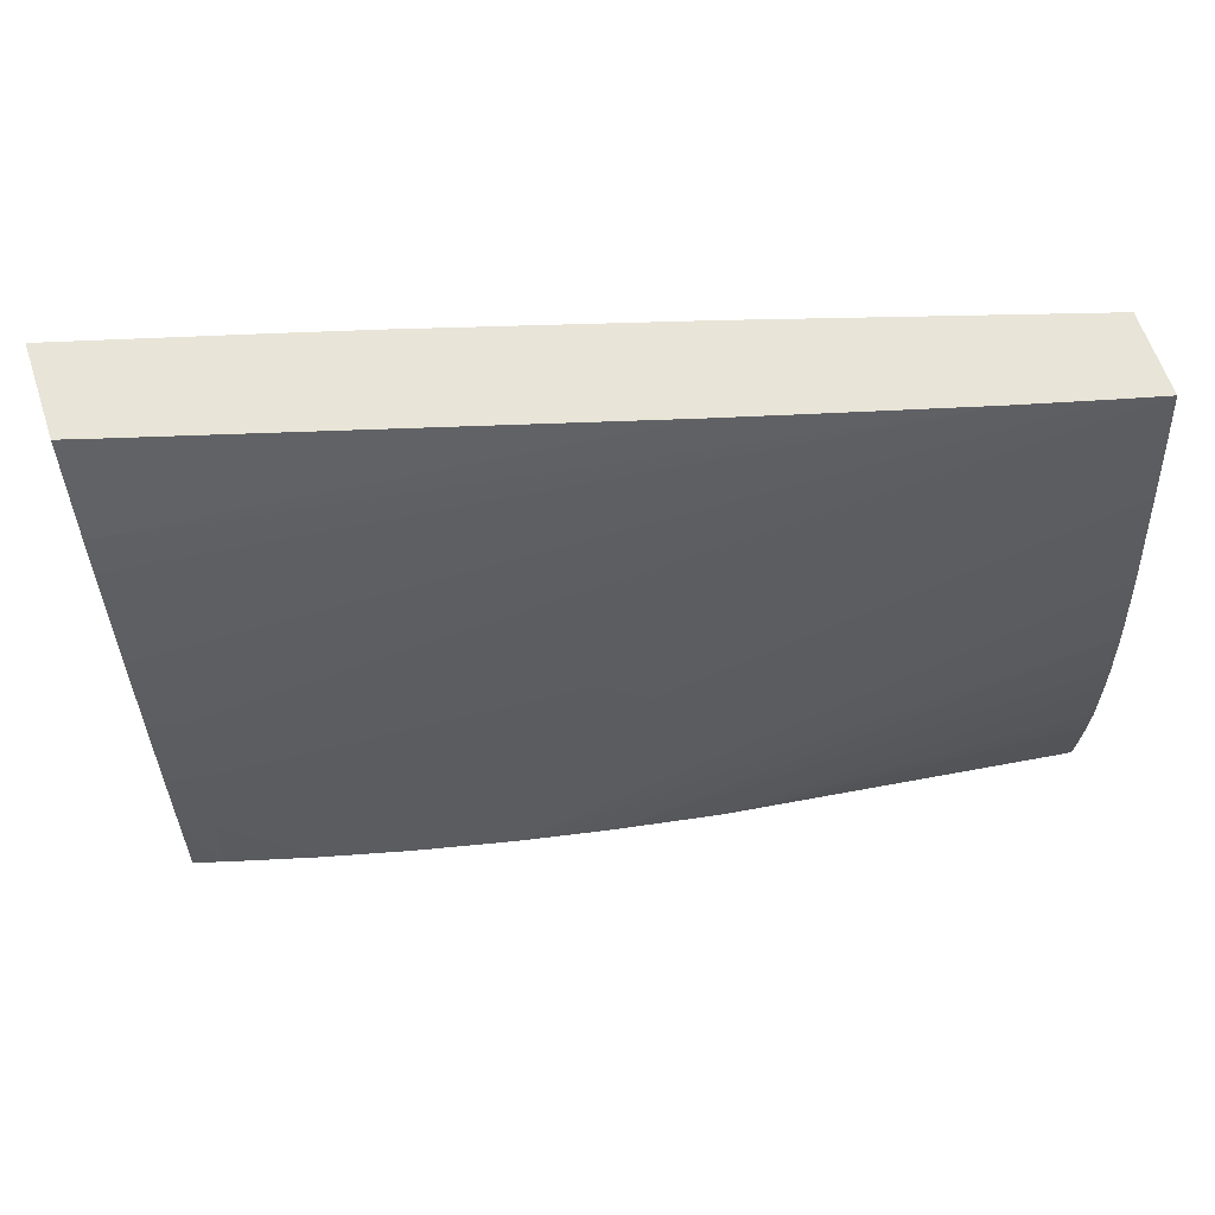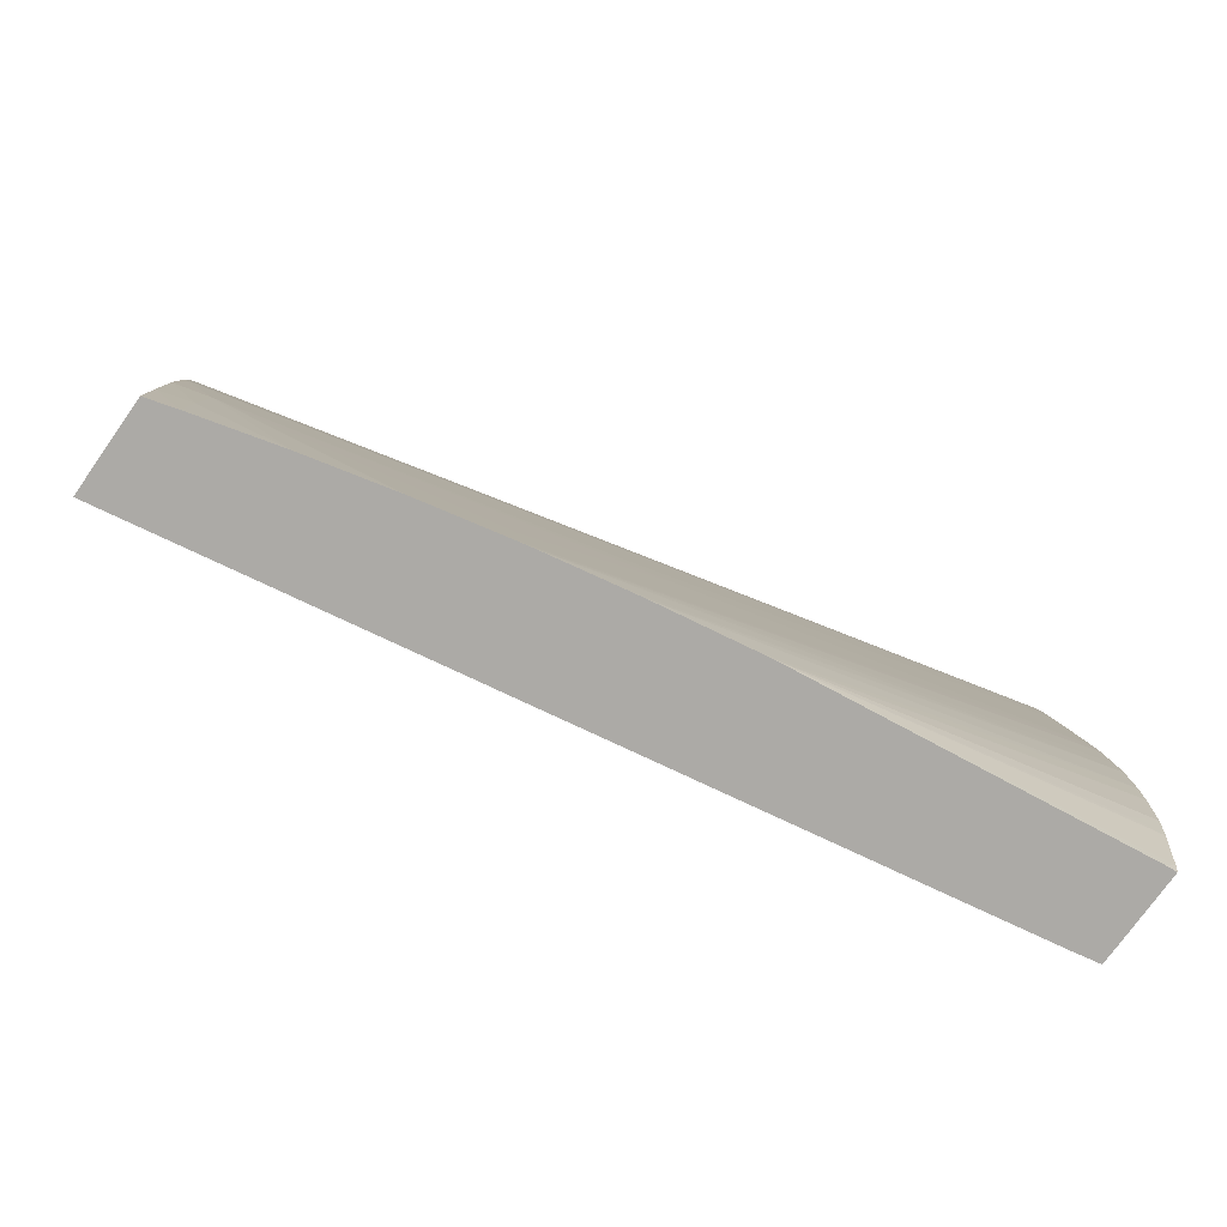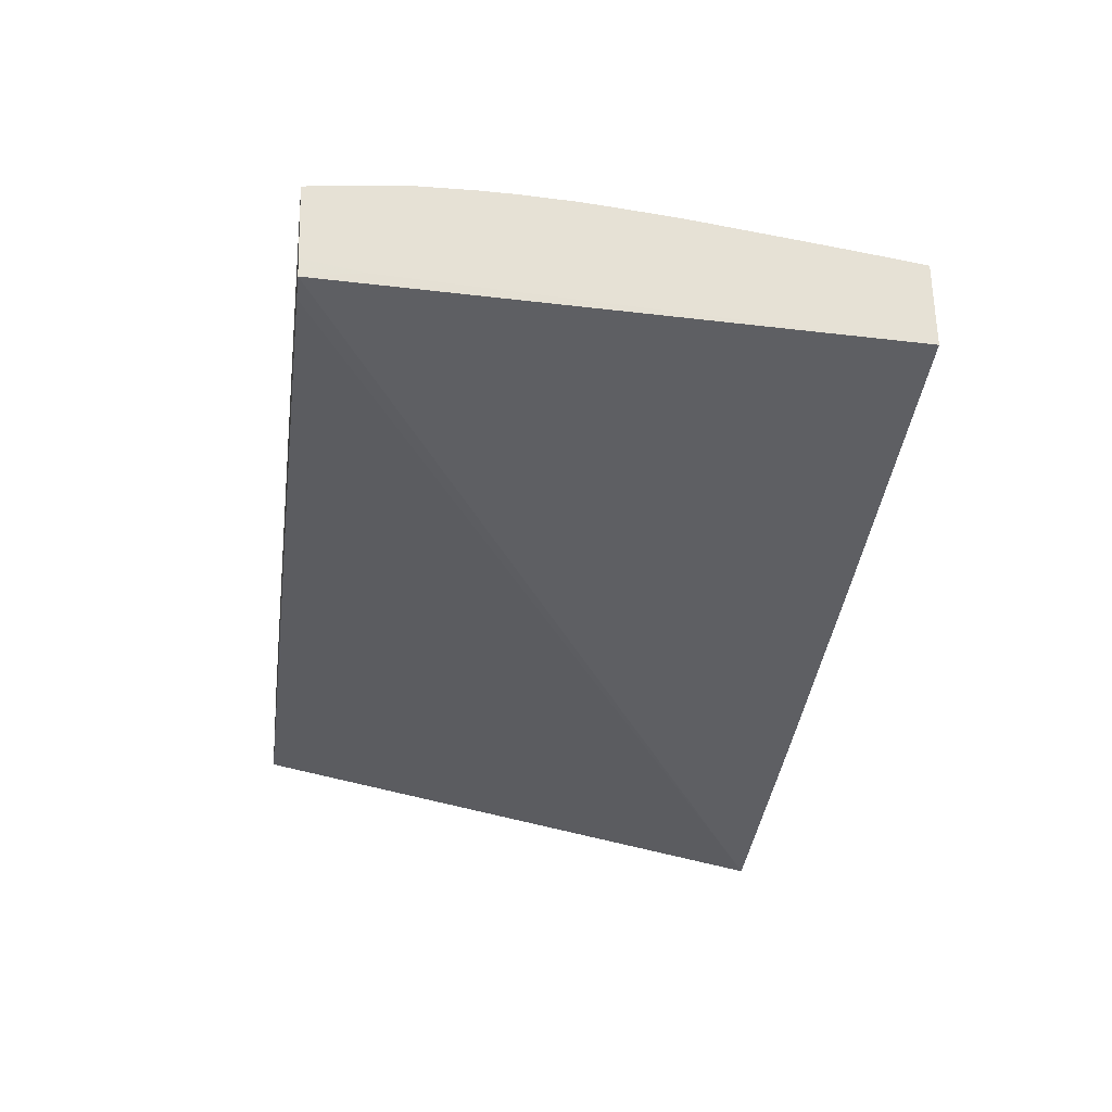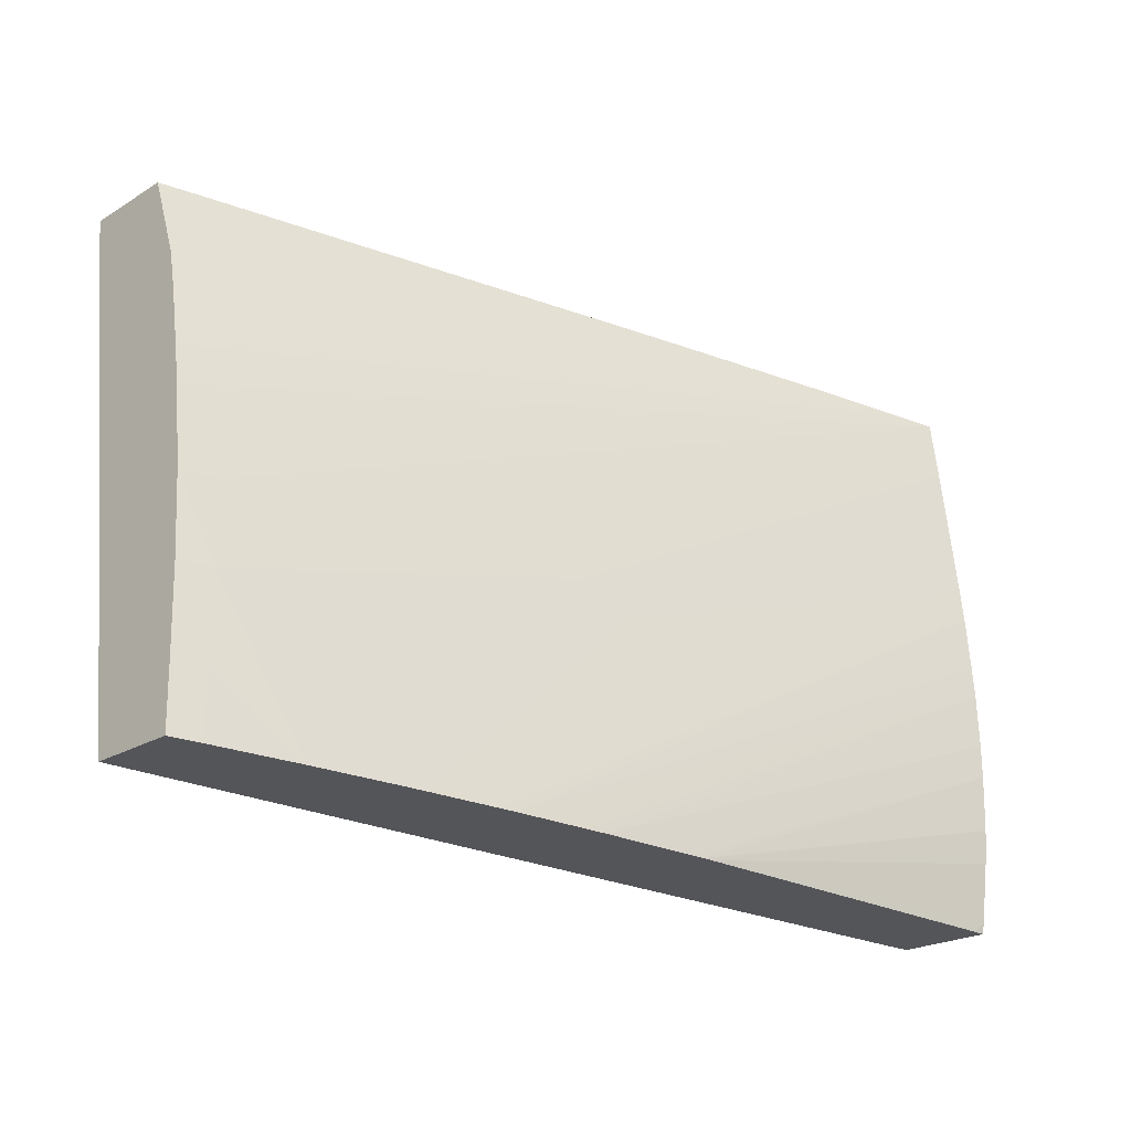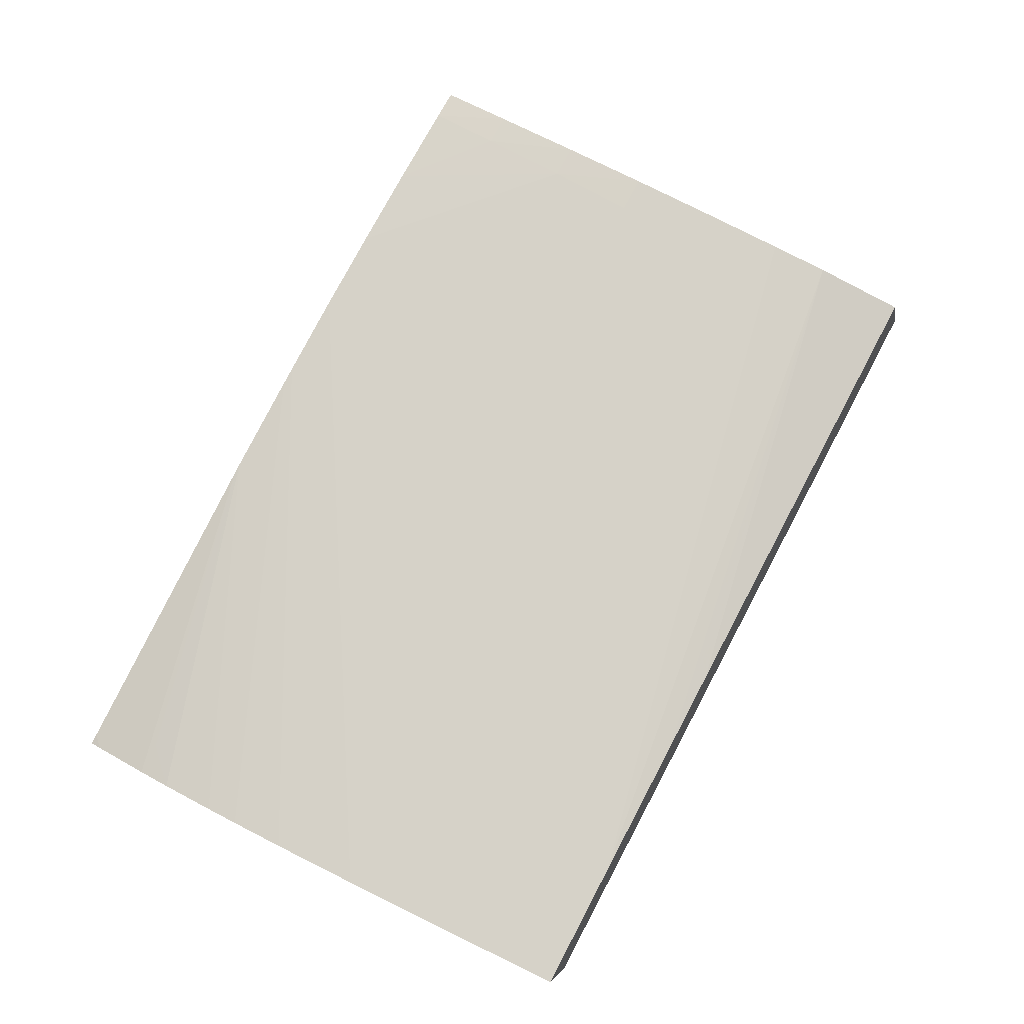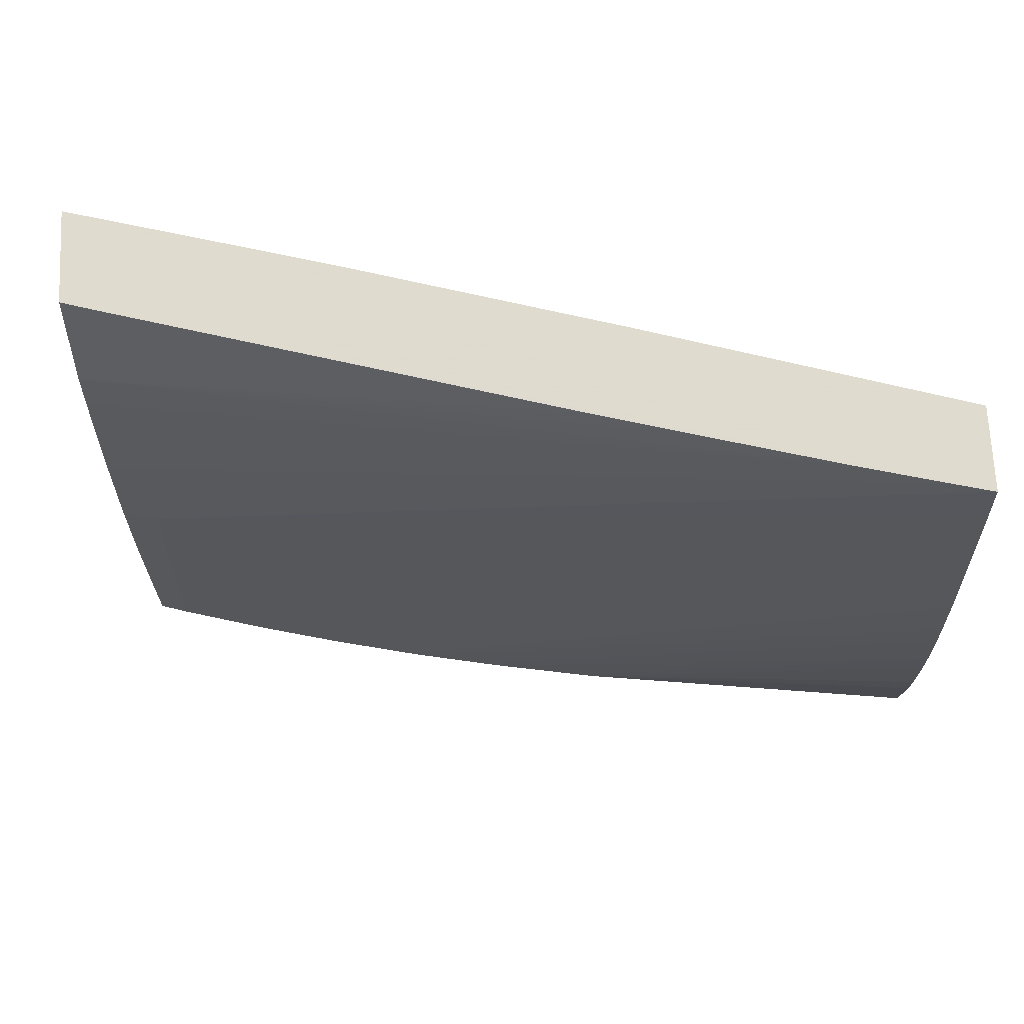
<metadata>
{"format":"obj","ext":"obj","renderer":"f3d","projection":"perspective","resolution":1024,"background":"white","views":[{"elev":57.6,"azim":-0.5,"up":"+Y"},{"elev":-79.8,"azim":-17.5,"up":"+Y"},{"elev":-42.9,"azim":82.1,"up":"+Z"},{"elev":-28.0,"azim":-26.3,"up":"+Y"},{"elev":71.9,"azim":117.8,"up":"+Z"},{"elev":66.5,"azim":15.1,"up":"+Y"}]}
</metadata>
<code>
v -0.01765 0.1003 0.06229
v -0.01763 0.0999 0.06233
v -0.01793 0.1004 0.06142
v -0.01815 0.1003 0.06233
v -0.027 0.09773 0.06331
v -0.02695 0.09677 0.06342
v -0.02653 0.09677 0.06339
v -0.01762 0.09965 0.06235
v -0.02265 0.0968 0.06304
v -0.01783 0.0948 0.06147
v -0.01786 0.09416 0.06135
v -0.02057 0.1004 0.06148
v -0.01911 0.1004 0.06239
v -0.02703 0.0982 0.06324
v -0.02691 0.09581 0.06349
v -0.02653 0.09581 0.06347
v -0.01759 0.09898 0.0624
v -0.0221 0.0965 0.06301
v -0.0178 0.09415 0.06154
v -0.02154 0.1004 0.0615
v -0.01791 0.09416 0.06135
v -0.02755 0.1005 0.06172
v -0.02541 0.1005 0.06163
v -0.02444 0.1004 0.06159
v -0.02076 0.1004 0.06247
v -0.02711 0.09936 0.06304
v -0.02653 0.09928 0.06302
v -0.02708 0.09895 0.06312
v -0.02706 0.09869 0.06316
v -0.02689 0.09485 0.06352
v -0.02653 0.09485 0.06351
v -0.02557 0.09408 0.06348
v -0.02461 0.09407 0.06342
v -0.02442 0.09407 0.0634
v -0.02365 0.09485 0.06327
v -0.01756 0.09805 0.06246
v -0.02365 0.09407 0.06333
v -0.01755 0.0941 0.06231
v -0.01817 0.09416 0.06138
v -0.02718 0.09415 0.06257
v -0.02723 0.1004 0.06271
v -0.02173 0.1004 0.06251
v -0.02684 0.1004 0.0627
v -0.02687 0.09408 0.06354
v -0.02654 0.09408 0.06353
v -0.01755 0.09773 0.06248
v -0.02346 0.09407 0.06331
v -0.01755 0.09422 0.06233
v -0.01767 0.0941 0.06234
v -0.01753 0.09712 0.06251
v -0.02269 0.09407 0.06321
v -0.01752 0.09677 0.06252
v -0.01752 0.09485 0.06243
v -0.02122 0.09408 0.063
v -0.02248 0.09407 0.06319
v -0.01751 0.09617 0.06252
v -0.01752 0.09521 0.06247
v -0.01788 0.09485 0.0625
v -0.02133 0.09408 0.06302
v -0.02149 0.09408 0.06304
v -0.01751 0.09581 0.06251
f 1 2 8
f 1 8 17
f 1 17 36
f 1 36 46
f 1 46 50
f 1 50 52
f 1 52 56
f 1 56 61
f 1 61 57
f 1 57 53
f 1 53 48
f 1 48 38
f 1 38 19
f 1 19 10
f 1 10 3
f 1 3 12
f 1 12 20
f 1 20 24
f 1 24 23
f 1 23 22
f 1 22 41
f 1 41 43
f 1 43 42
f 1 42 25
f 1 25 13
f 1 13 4
f 1 4 5
f 1 5 6
f 1 6 7
f 1 7 2
f 2 7 9
f 2 9 8
f 3 10 11
f 3 11 12
f 4 13 14
f 4 14 5
f 5 14 29
f 5 29 28
f 5 28 26
f 5 26 41
f 5 41 22
f 5 22 40
f 5 40 44
f 5 44 30
f 5 30 15
f 5 15 6
f 6 15 16
f 6 16 7
f 7 16 9
f 8 9 18
f 8 18 17
f 9 16 18
f 10 19 11
f 11 20 12
f 11 19 38
f 11 38 49
f 11 49 54
f 11 54 59
f 11 59 60
f 11 60 55
f 11 55 51
f 11 51 47
f 11 47 37
f 11 37 34
f 11 34 33
f 11 33 32
f 11 32 45
f 11 45 44
f 11 44 40
f 11 40 39
f 11 39 21
f 11 21 22
f 11 22 23
f 11 23 24
f 11 24 20
f 13 25 26
f 13 26 27
f 13 27 28
f 13 28 29
f 13 29 14
f 15 30 31
f 15 31 16
f 16 31 32
f 16 32 33
f 16 33 34
f 16 34 35
f 16 35 18
f 17 18 36
f 18 35 37
f 18 37 36
f 21 39 22
f 22 39 40
f 25 42 26
f 26 43 41
f 26 28 27
f 26 42 43
f 30 44 45
f 30 45 31
f 31 45 32
f 34 37 35
f 36 37 46
f 37 47 46
f 38 48 49
f 46 47 50
f 47 51 52
f 47 52 50
f 48 53 54
f 48 54 49
f 51 55 52
f 52 55 56
f 53 57 58
f 53 58 54
f 54 58 57
f 54 57 59
f 55 60 56
f 56 60 61
f 57 61 59
f 59 61 60

</code>
